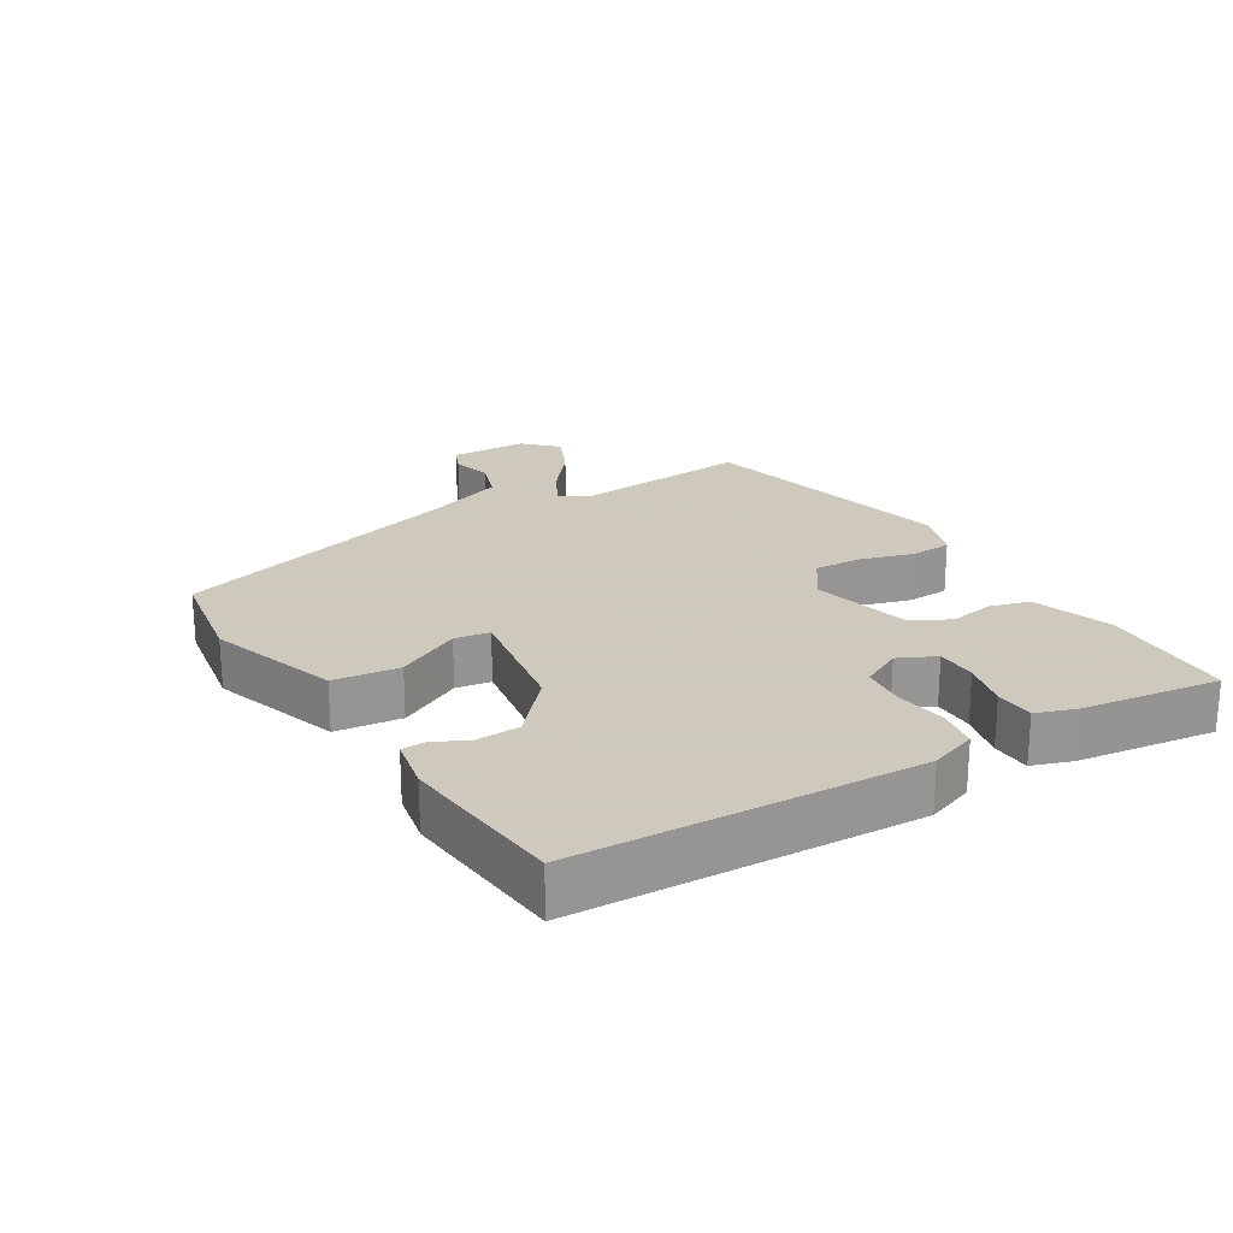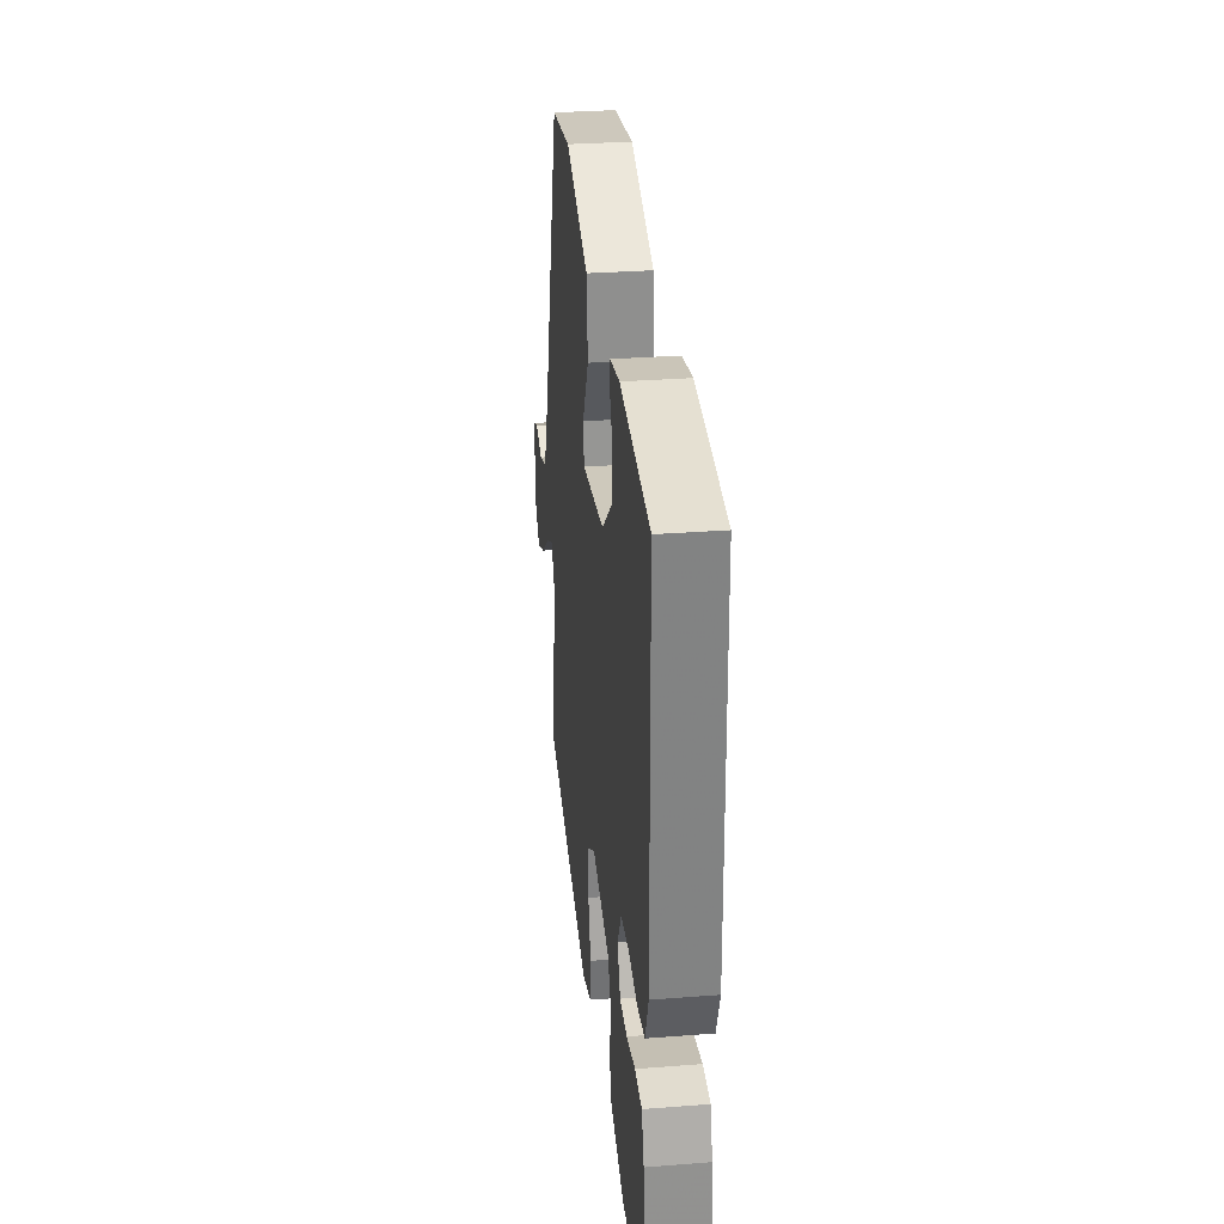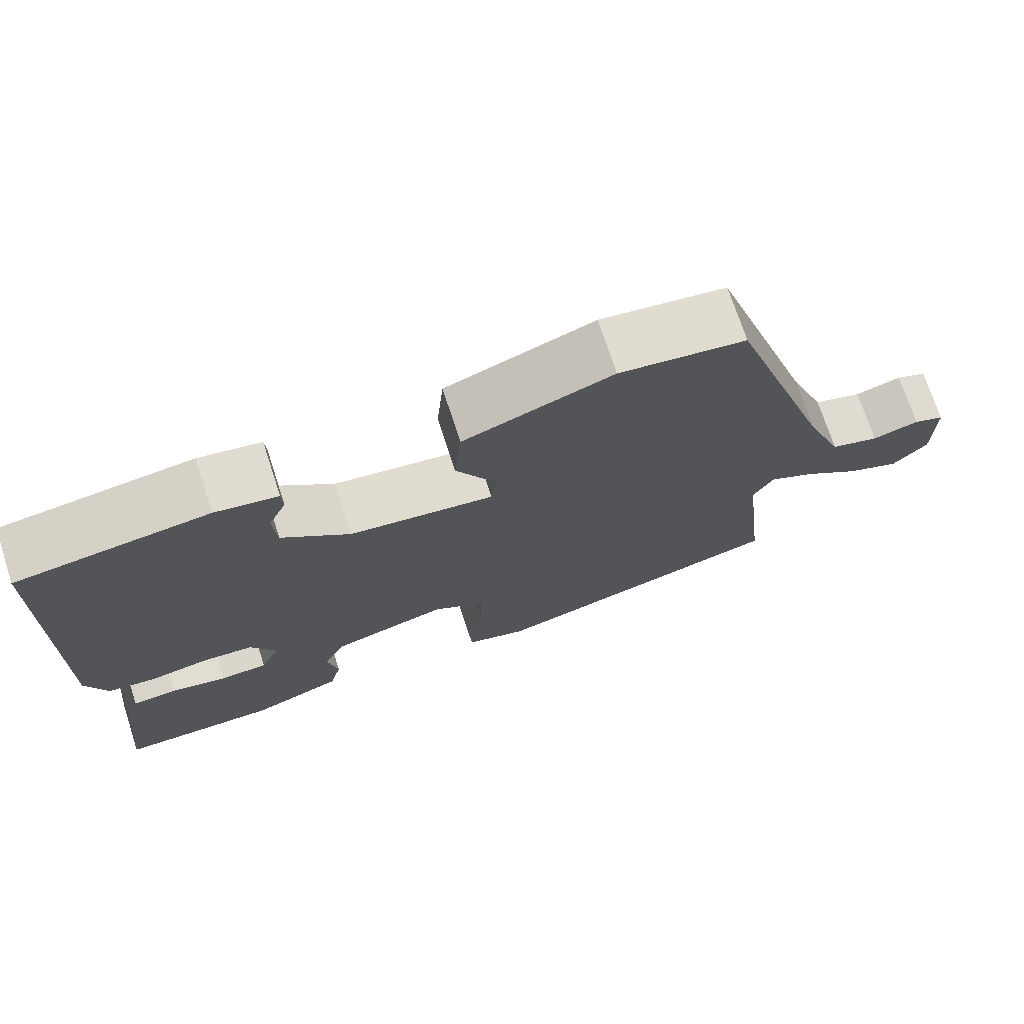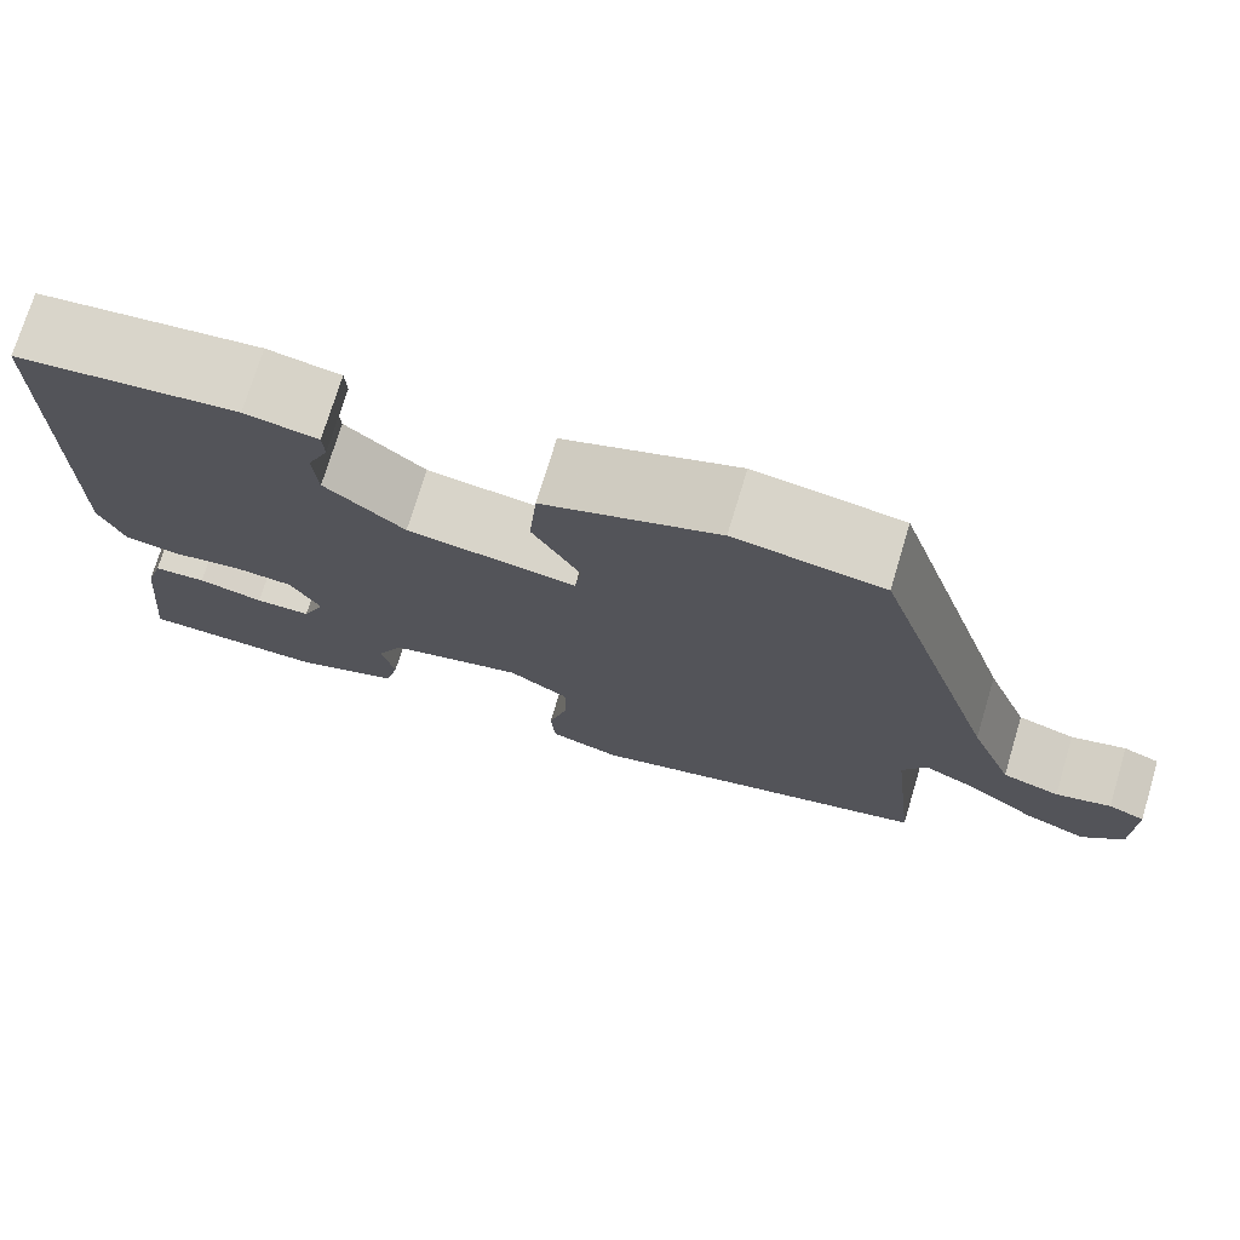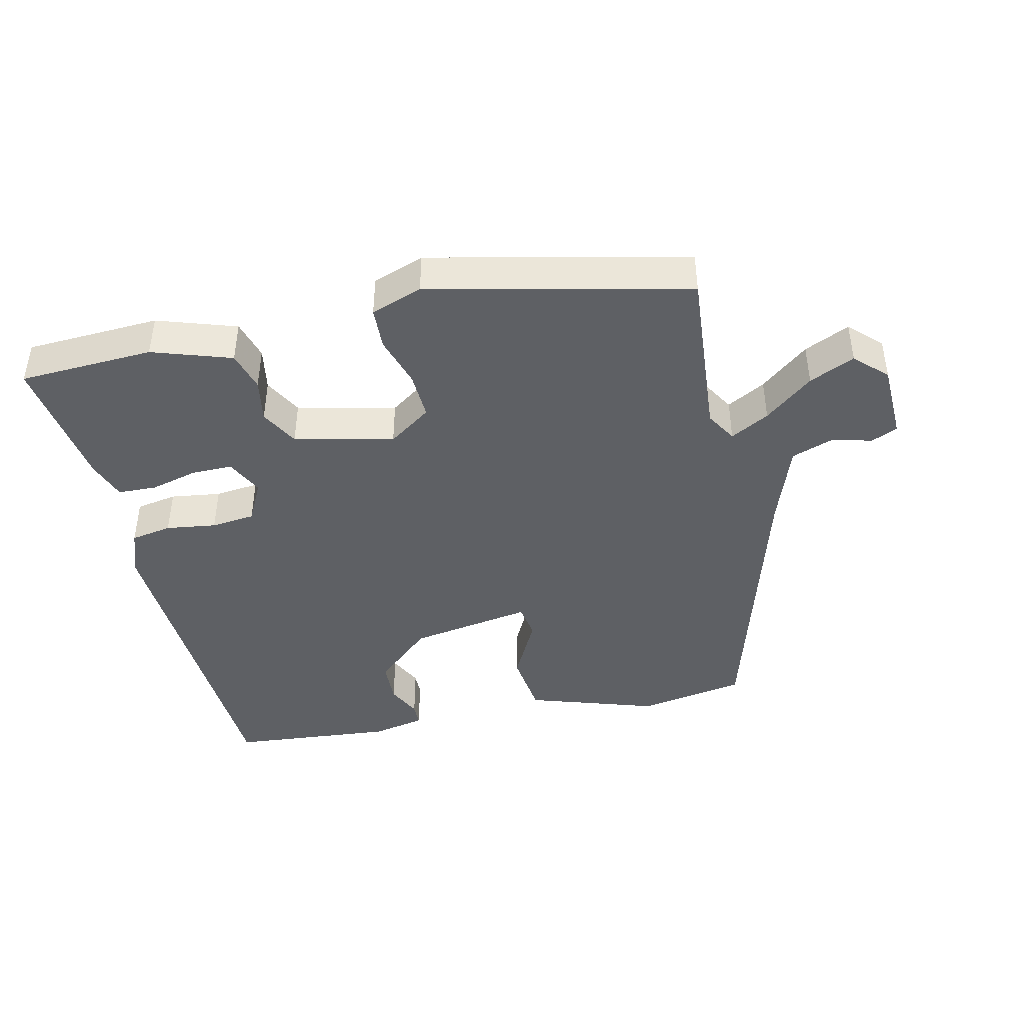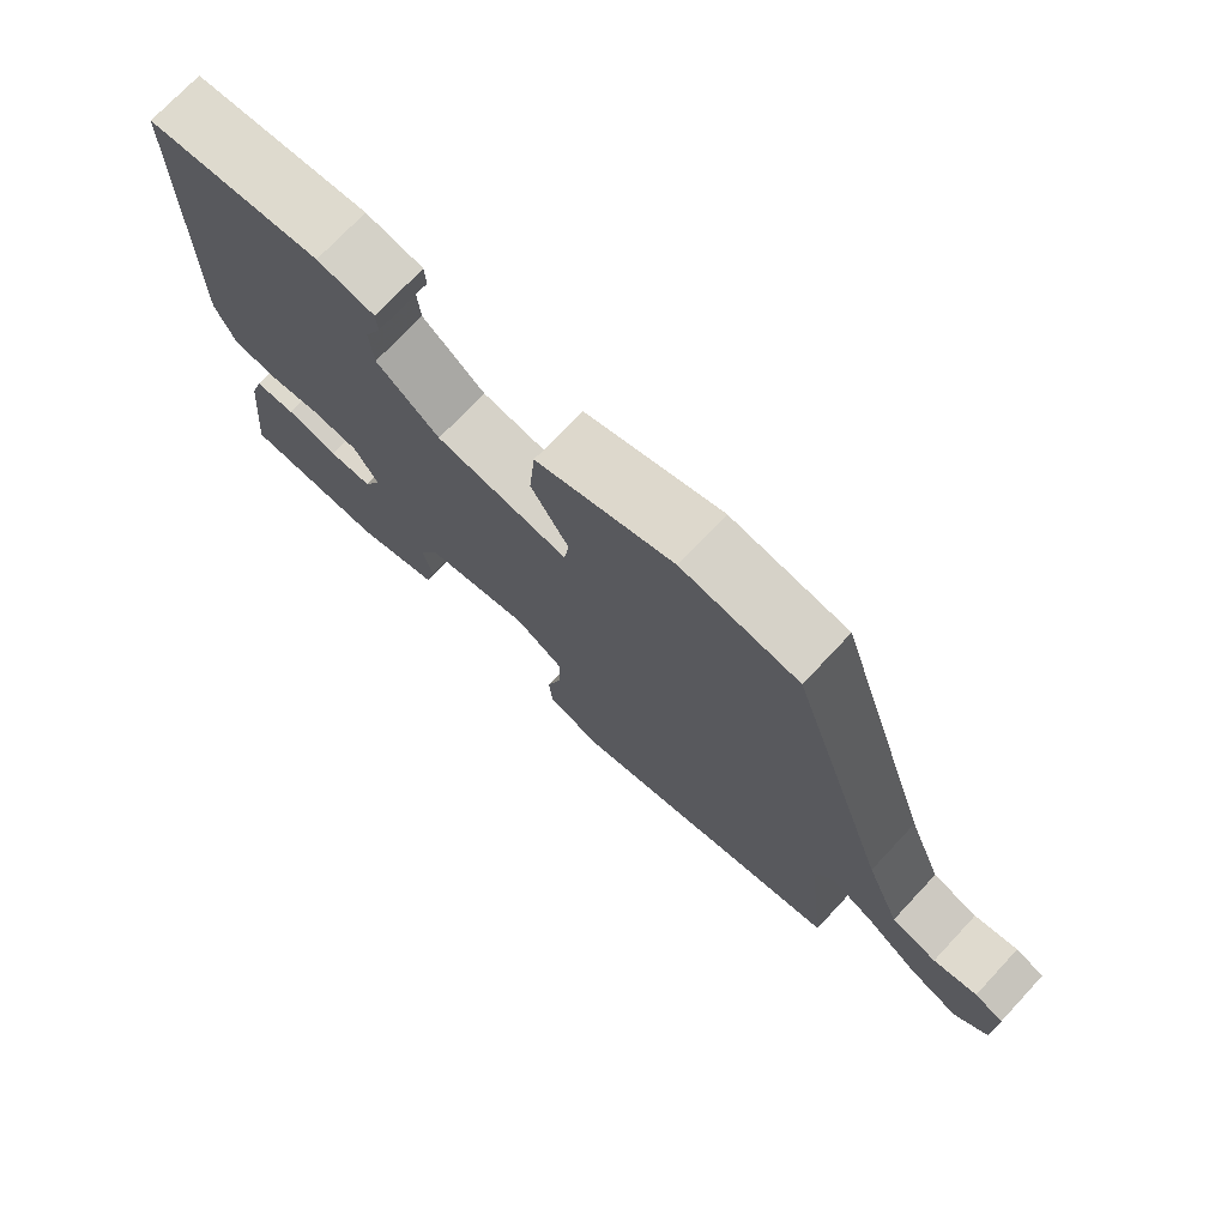
<metadata>
{"format":"obj","ext":"obj","renderer":"f3d","projection":"perspective","resolution":1024,"background":"white","views":[{"elev":22.6,"azim":60.2,"up":"+Y"},{"elev":30.4,"azim":83.6,"up":"+Z"},{"elev":72.5,"azim":161.9,"up":"+Z"},{"elev":74.0,"azim":-163.2,"up":"+Z"},{"elev":-42.9,"azim":-165.3,"up":"+Y"},{"elev":73.7,"azim":-136.8,"up":"+Z"}]}
</metadata>
<code>
v -0.405 0.07 0.501
v -0.243 0.07 0.524
v -0.052 0.07 0.455
v -0.043 0.07 0.357
v -0.095 0.07 0.263
v -0.088 0.07 0.211
v 0.097 0.07 0.236
v 0.184 0.07 0.309
v 0.189 0.07 0.374
v 0.166 0.07 0.425
v 0.168 0.07 0.46
v 0.248 0.07 0.474
v 0.493 0.07 0.444
v 0.501 0.07 -0.061
v 0.474 0.07 -0.13
v 0.412 0.07 -0.139
v 0.337 0.07 -0.126
v 0.271 0.07 -0.131
v 0.238 0.07 -0.191
v 0.263 0.07 -0.247
v 0.324 0.07 -0.249
v 0.396 0.07 -0.233
v 0.454 0.07 -0.237
v 0.473 0.07 -0.297
v 0.495 0.07 -0.502
v 0.293 0.07 -0.505
v 0.176 0.07 -0.462
v 0.161 0.07 -0.402
v 0.175 0.07 -0.337
v 0.146 0.07 -0.279
v -0.001 0.07 -0.24
v -0.067 0.07 -0.283
v -0.066 0.07 -0.354
v -0.045 0.07 -0.432
v -0.05 0.07 -0.495
v -0.128 0.07 -0.52
v -0.512 0.07 -0.42
v -0.482 0.07 -0.161
v -0.508 0.07 -0.114
v -0.567 0.07 -0.144
v -0.641 0.07 -0.2
v -0.71 0.07 -0.229
v -0.755 0.07 -0.182
v -0.755 0.07 -0.066
v -0.715 0.07 -0.05
v -0.655 0.07 -0.067
v -0.592 0.07 -0.047
v -0.544 0.07 0.075
v -0.405 0 0.501
v -0.243 0 0.524
v -0.052 0 0.455
v -0.043 0 0.357
v -0.095 0 0.263
v -0.088 0 0.211
v 0.097 0 0.236
v 0.184 0 0.309
v 0.189 0 0.374
v 0.166 0 0.425
v 0.168 0 0.46
v 0.248 0 0.474
v 0.493 0 0.444
v 0.501 0 -0.061
v 0.474 0 -0.13
v 0.412 0 -0.139
v 0.337 0 -0.126
v 0.271 0 -0.131
v 0.238 0 -0.191
v 0.263 0 -0.247
v 0.324 0 -0.249
v 0.396 0 -0.233
v 0.454 0 -0.237
v 0.473 0 -0.297
v 0.495 0 -0.502
v 0.293 0 -0.505
v 0.176 0 -0.462
v 0.161 0 -0.402
v 0.175 0 -0.337
v 0.146 0 -0.279
v -0.001 0 -0.24
v -0.067 0 -0.283
v -0.066 0 -0.354
v -0.045 0 -0.432
v -0.05 0 -0.495
v -0.128 0 -0.52
v -0.512 0 -0.42
v -0.482 0 -0.161
v -0.508 0 -0.114
v -0.567 0 -0.144
v -0.641 0 -0.2
v -0.71 0 -0.229
v -0.755 0 -0.182
v -0.755 0 -0.066
v -0.715 0 -0.05
v -0.655 0 -0.067
v -0.592 0 -0.047
v -0.544 0 0.075
f 44 45 46
f 43 44 46
f 42 43 46
f 41 42 46
f 40 41 46
f 39 40 46 47
f 36 37 38
f 35 36 38
f 34 35 38
f 33 34 38
f 32 33 38 39
f 39 47 48
f 32 39 48
f 31 32 48
f 27 28 29
f 26 27 29
f 25 26 29
f 24 25 29
f 23 24 29
f 22 23 29
f 21 22 29
f 20 21 29 30
f 31 48 1
f 30 31 1
f 20 30 1
f 19 20 1
f 15 16 17
f 13 14 15
f 12 13 15
f 11 12 15
f 10 11 15
f 9 10 15
f 8 9 15 17
f 7 8 17 18
f 3 4 5
f 2 3 5
f 1 2 5
f 1 5 6
f 19 1 6
f 6 7 18 19
f 94 93 92
f 94 92 91
f 94 91 90
f 94 90 89
f 94 89 88
f 95 94 88 87
f 86 85 84
f 86 84 83
f 86 83 82
f 86 82 81
f 87 86 81 80
f 96 95 87
f 96 87 80
f 96 80 79
f 77 76 75
f 77 75 74
f 77 74 73
f 77 73 72
f 77 72 71
f 77 71 70
f 77 70 69
f 78 77 69 68
f 49 96 79
f 49 79 78
f 49 78 68
f 49 68 67
f 65 64 63
f 63 62 61
f 63 61 60
f 63 60 59
f 63 59 58
f 63 58 57
f 65 63 57 56
f 66 65 56 55
f 53 52 51
f 53 51 50
f 53 50 49
f 54 53 49
f 54 49 67
f 67 66 55 54
f 1 49 50 2
f 2 50 51 3
f 3 51 52 4
f 4 52 53 5
f 5 53 54 6
f 6 54 55 7
f 7 55 56 8
f 8 56 57 9
f 9 57 58 10
f 10 58 59 11
f 11 59 60 12
f 12 60 61 13
f 13 61 62 14
f 14 62 63 15
f 15 63 64 16
f 16 64 65 17
f 17 65 66 18
f 18 66 67 19
f 19 67 68 20
f 20 68 69 21
f 21 69 70 22
f 22 70 71 23
f 23 71 72 24
f 24 72 73 25
f 25 73 74 26
f 26 74 75 27
f 27 75 76 28
f 28 76 77 29
f 29 77 78 30
f 30 78 79 31
f 31 79 80 32
f 32 80 81 33
f 33 81 82 34
f 34 82 83 35
f 35 83 84 36
f 36 84 85 37
f 37 85 86 38
f 38 86 87 39
f 39 87 88 40
f 40 88 89 41
f 41 89 90 42
f 42 90 91 43
f 43 91 92 44
f 44 92 93 45
f 45 93 94 46
f 46 94 95 47
f 47 95 96 48
f 48 96 49 1

</code>
